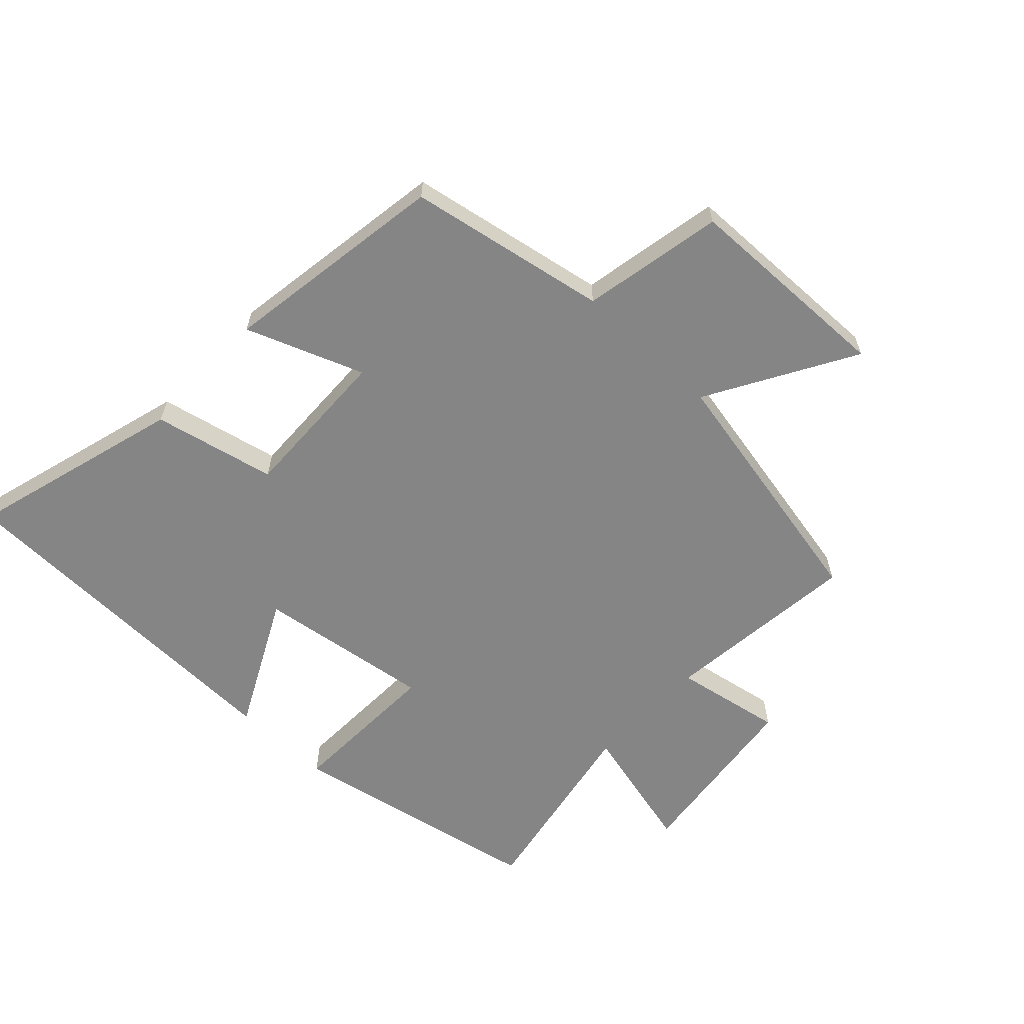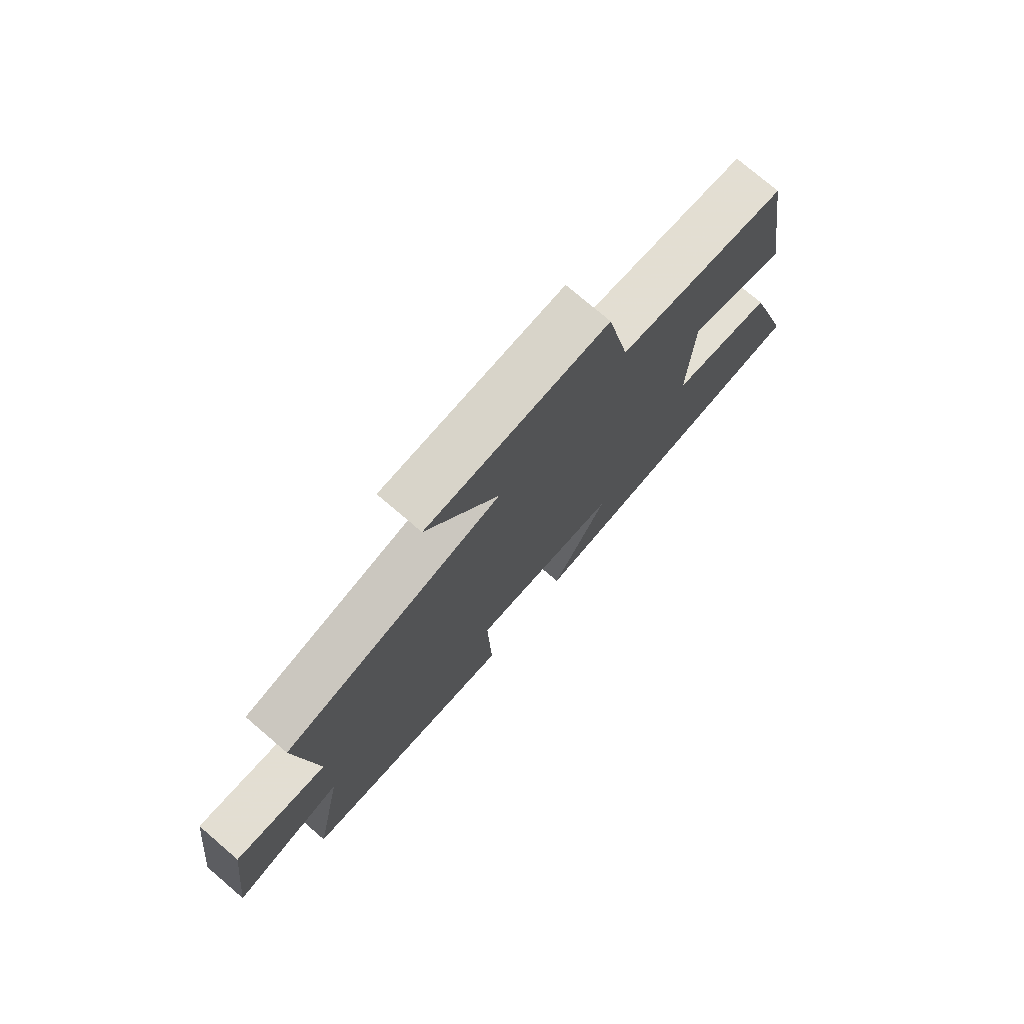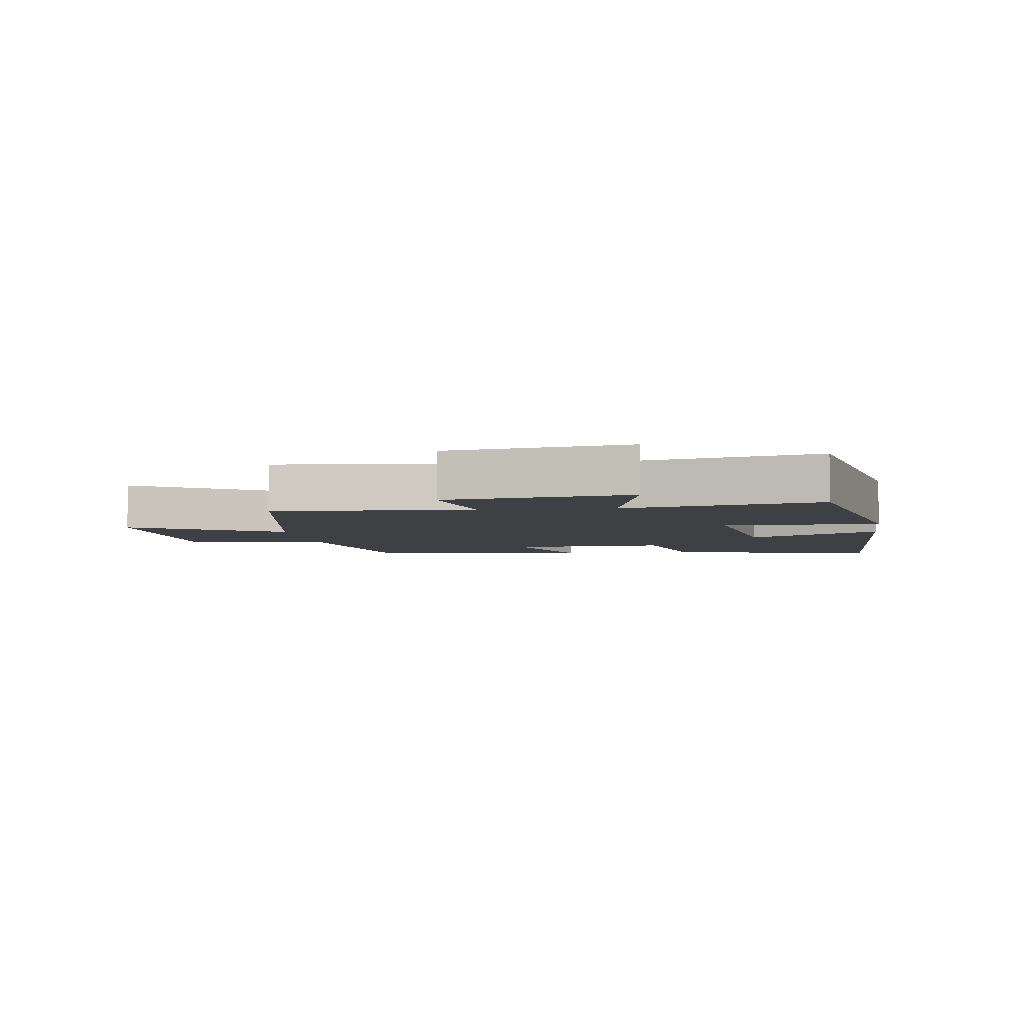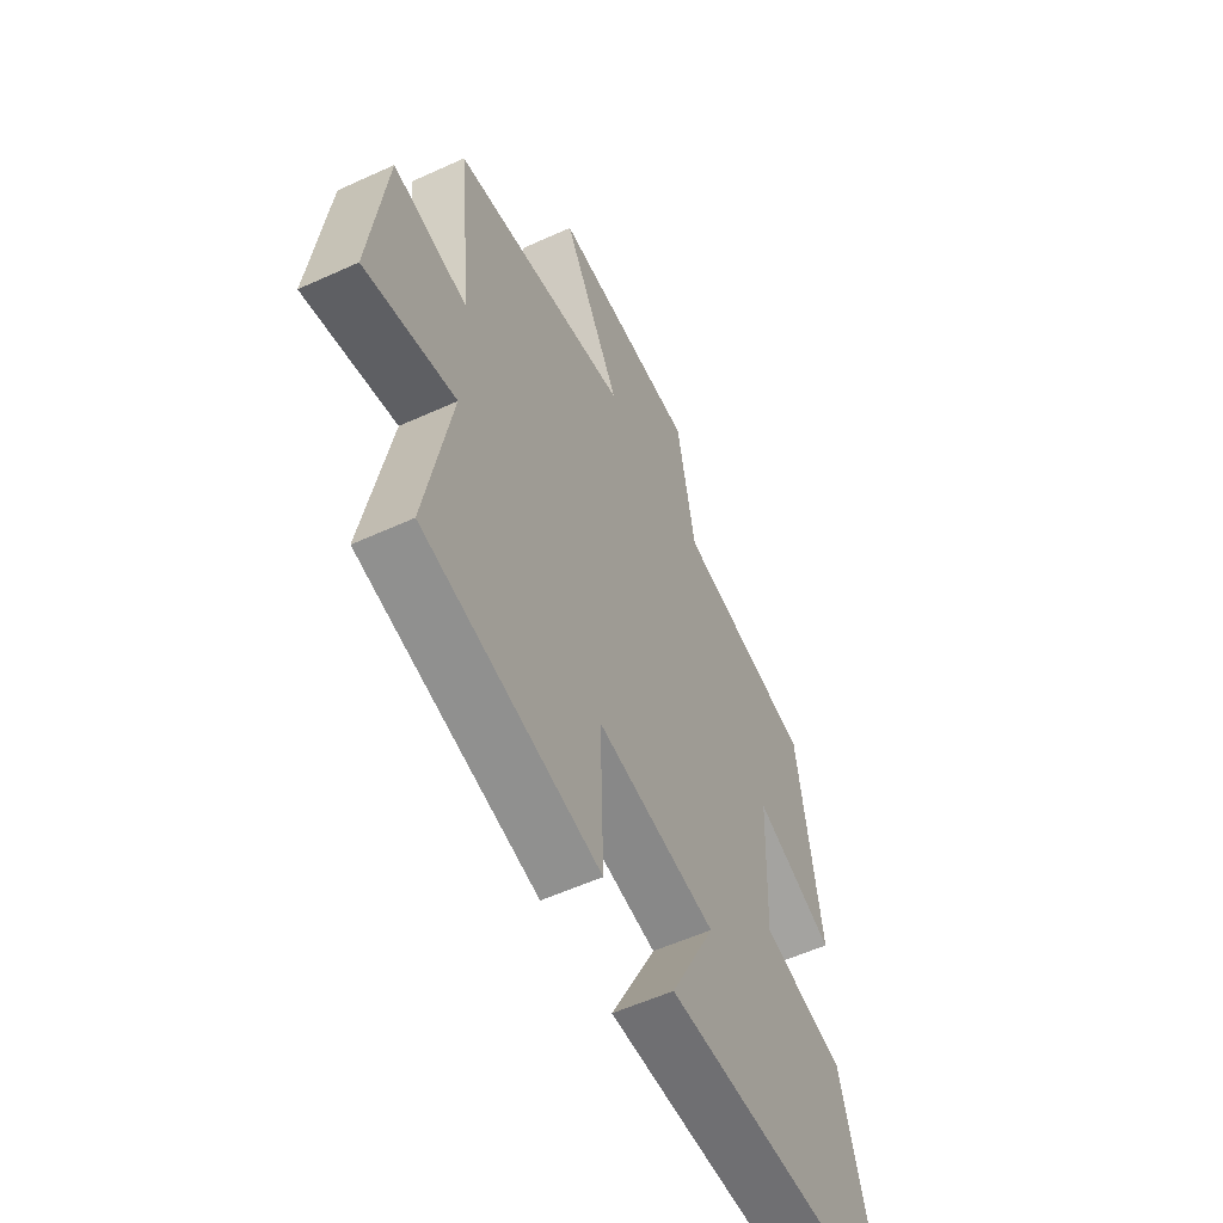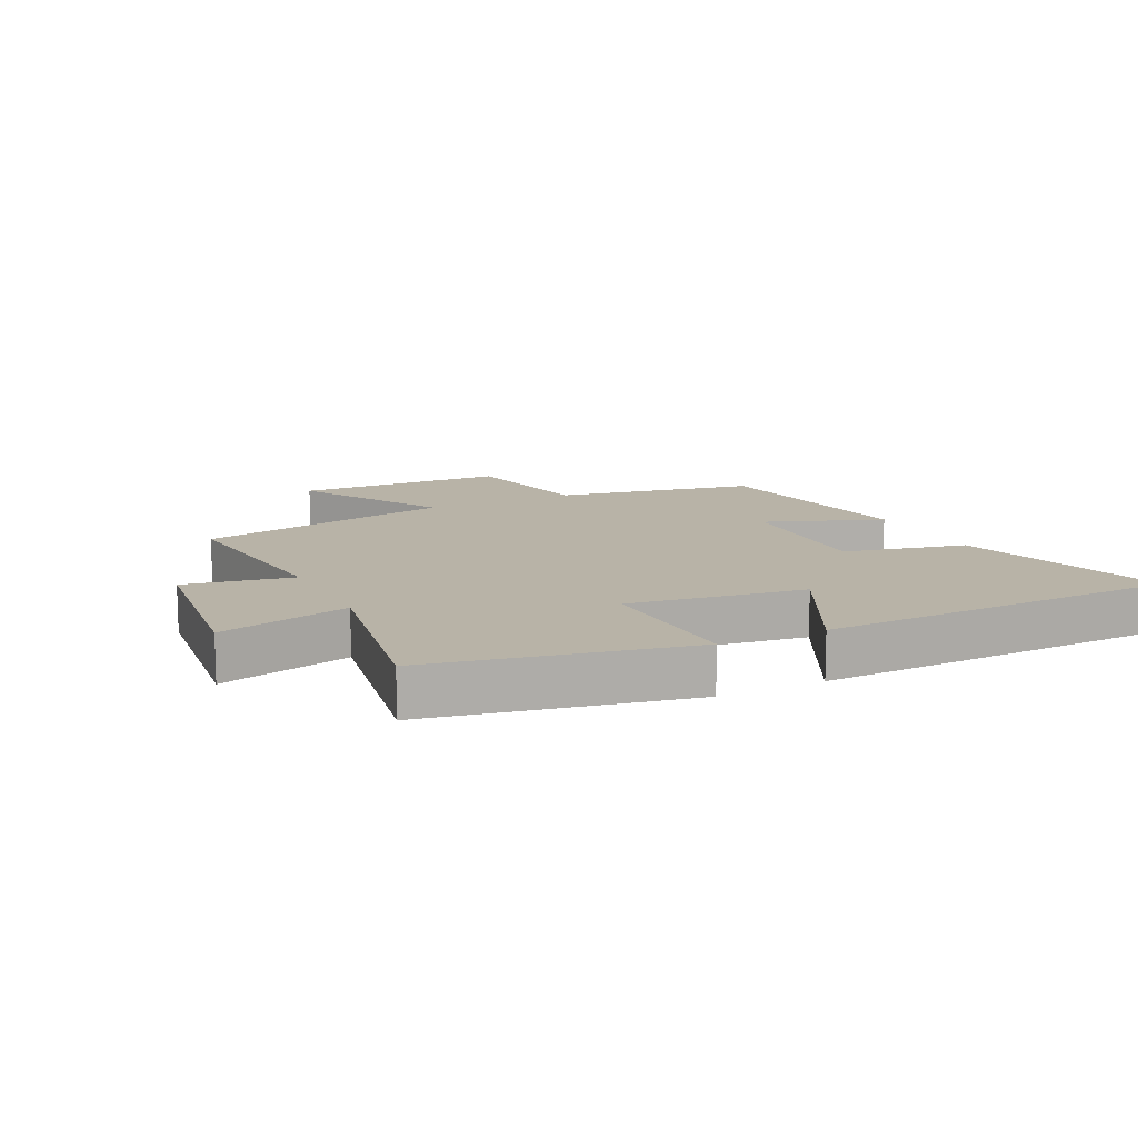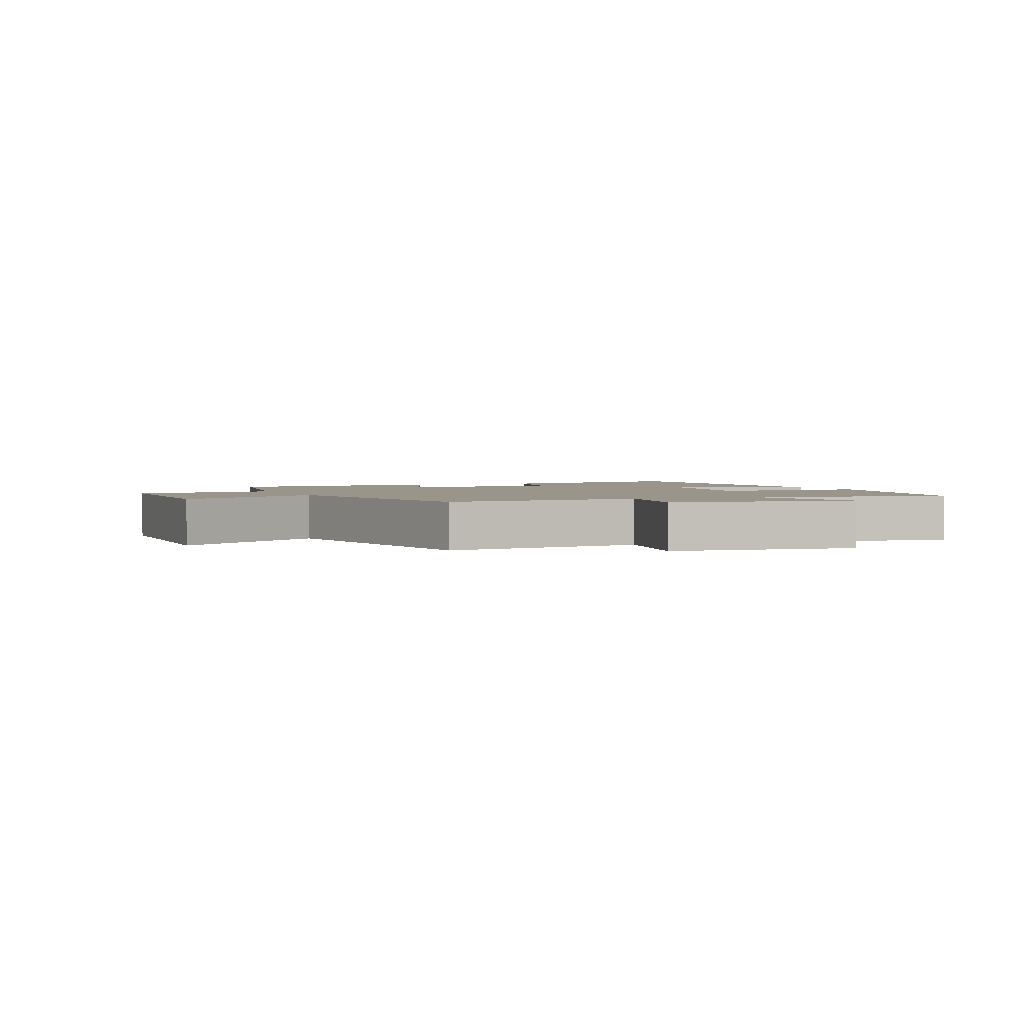
<metadata>
{"format":"obj","ext":"obj","renderer":"f3d","projection":"perspective","resolution":1024,"background":"white","views":[{"elev":-61.8,"azim":-43.3,"up":"+Y"},{"elev":76.2,"azim":130.5,"up":"+Z"},{"elev":-4.9,"azim":98.4,"up":"+Y"},{"elev":-56.0,"azim":115.6,"up":"+Z"},{"elev":12.7,"azim":153.8,"up":"+Y"},{"elev":2.1,"azim":67.2,"up":"+Y"}]}
</metadata>
<code>
v 0.534 0.07 0.417
v 0.5 0.07 0.102
v 0.673 0.07 0.134
v 0.709 0.07 -0.158
v 0.5 0.07 -0.106
v 0.558 0.07 -0.418
v 0.148 0.07 -0.5
v 0.156 0.07 -0.251
v -0.124 0.07 -0.291
v -0.018 0.07 -0.5
v -0.597 0.07 -0.485
v -0.5 0.07 -0.142
v -0.305 0.07 -0.099
v -0.313 0.07 0.151
v -0.5 0.07 0.08
v -0.445 0.07 0.441
v -0.126 0.07 0.5
v -0.083 0.07 0.726
v 0.257 0.07 0.734
v 0.122 0.07 0.5
v 0.534 0 0.417
v 0.5 0 0.102
v 0.673 0 0.134
v 0.709 0 -0.158
v 0.5 0 -0.106
v 0.558 0 -0.418
v 0.148 0 -0.5
v 0.156 0 -0.251
v -0.124 0 -0.291
v -0.018 0 -0.5
v -0.597 0 -0.485
v -0.5 0 -0.142
v -0.305 0 -0.099
v -0.313 0 0.151
v -0.5 0 0.08
v -0.445 0 0.441
v -0.126 0 0.5
v -0.083 0 0.726
v 0.257 0 0.734
v 0.122 0 0.5
f 17 18 19 20
f 16 17 20
f 15 16 20
f 14 15 20
f 20 1 2
f 14 20 2
f 13 14 2
f 11 12 13
f 10 11 13
f 9 10 13
f 13 2 3
f 9 13 3
f 8 9 3
f 5 6 7 8
f 5 8 3
f 3 4 5
f 40 39 38 37
f 40 37 36
f 40 36 35
f 40 35 34
f 22 21 40
f 22 40 34
f 22 34 33
f 33 32 31
f 33 31 30
f 33 30 29
f 23 22 33
f 23 33 29
f 23 29 28
f 28 27 26 25
f 23 28 25
f 25 24 23
f 1 21 22 2
f 2 22 23 3
f 3 23 24 4
f 4 24 25 5
f 5 25 26 6
f 6 26 27 7
f 7 27 28 8
f 8 28 29 9
f 9 29 30 10
f 10 30 31 11
f 11 31 32 12
f 12 32 33 13
f 13 33 34 14
f 14 34 35 15
f 15 35 36 16
f 16 36 37 17
f 17 37 38 18
f 18 38 39 19
f 19 39 40 20
f 20 40 21 1

</code>
